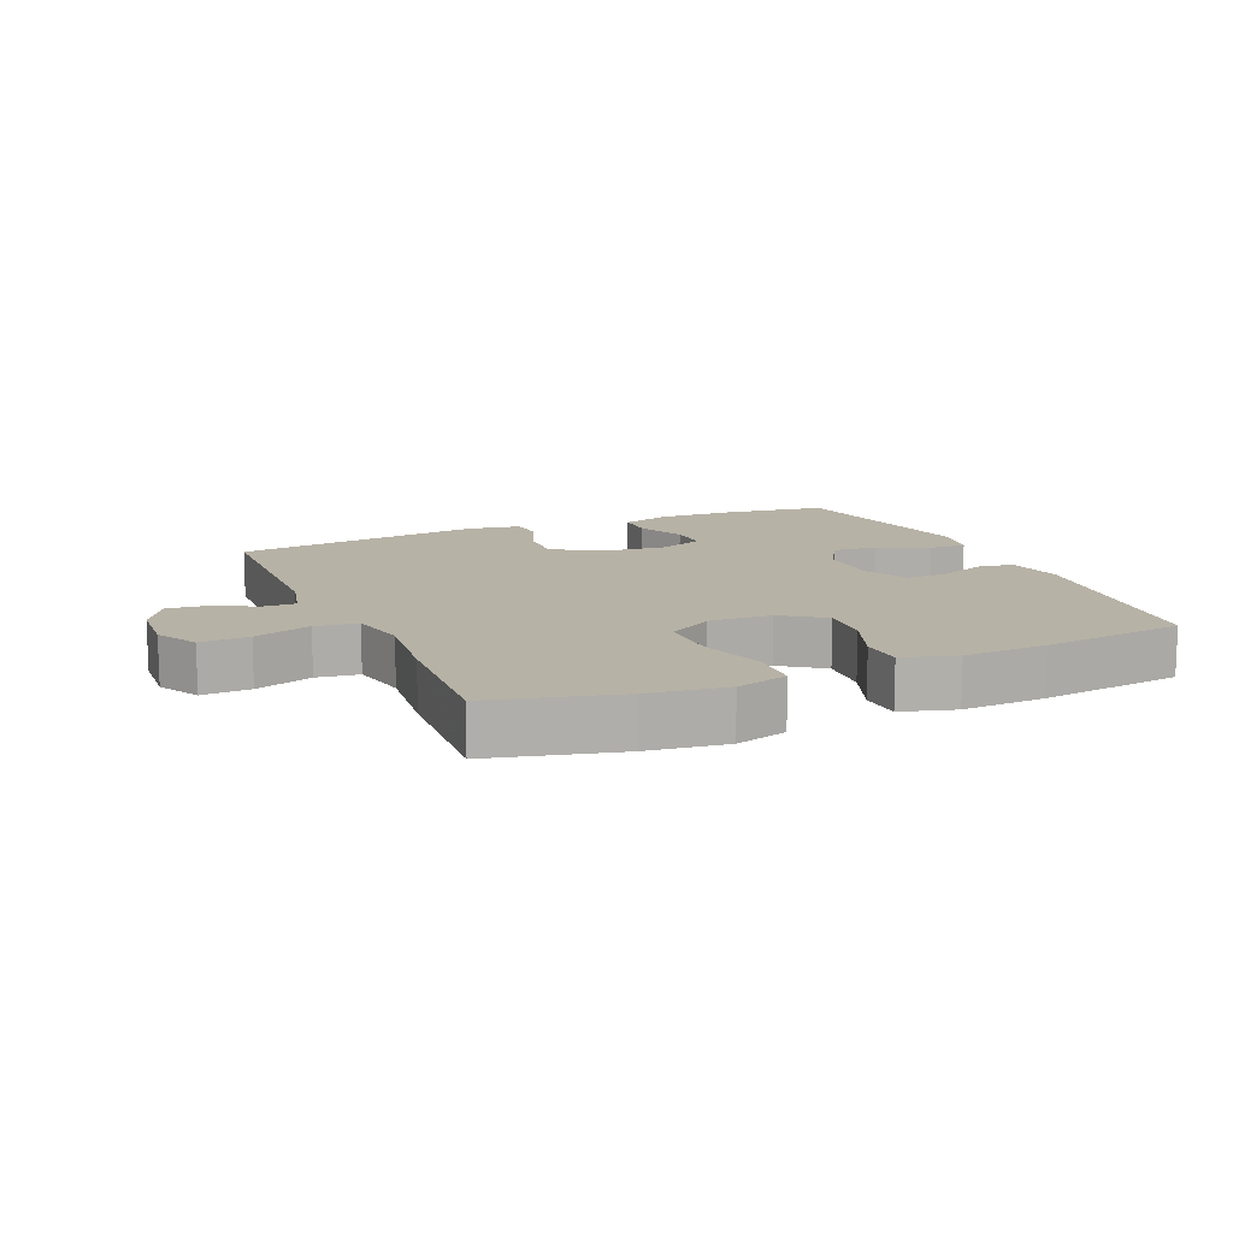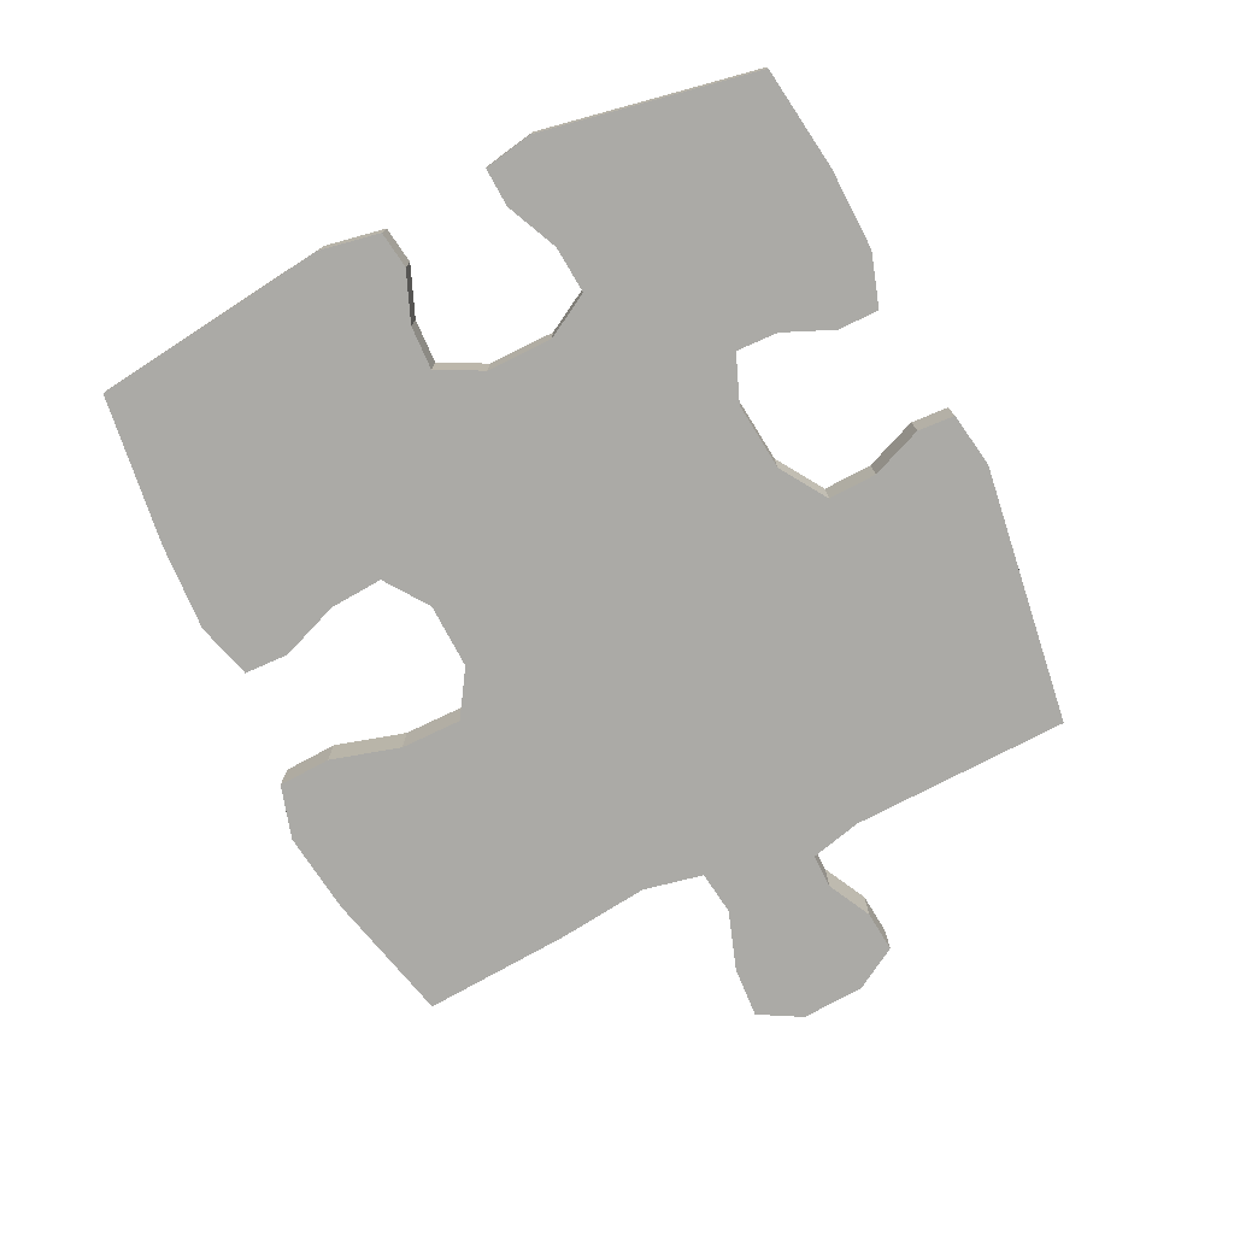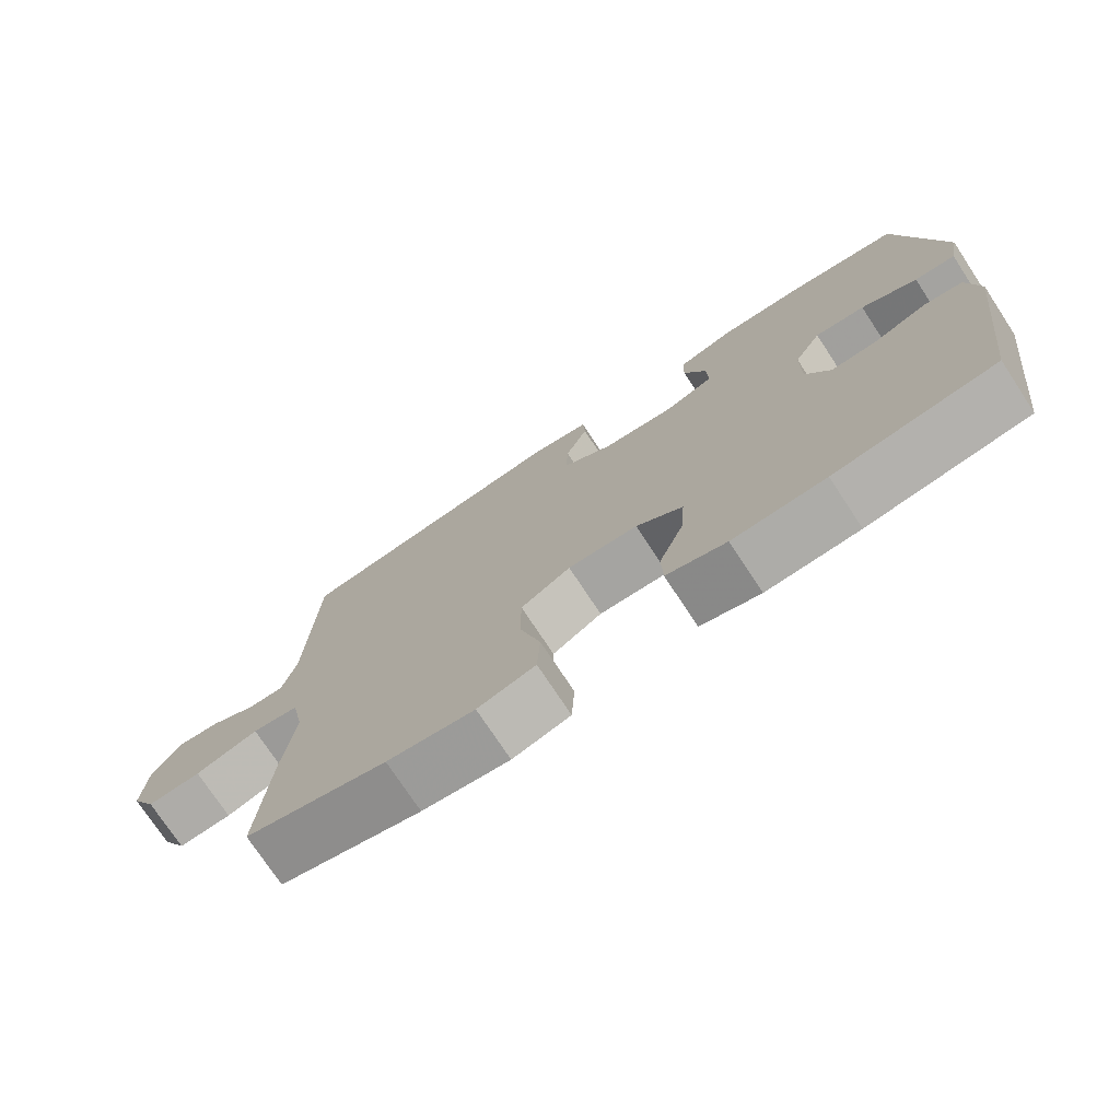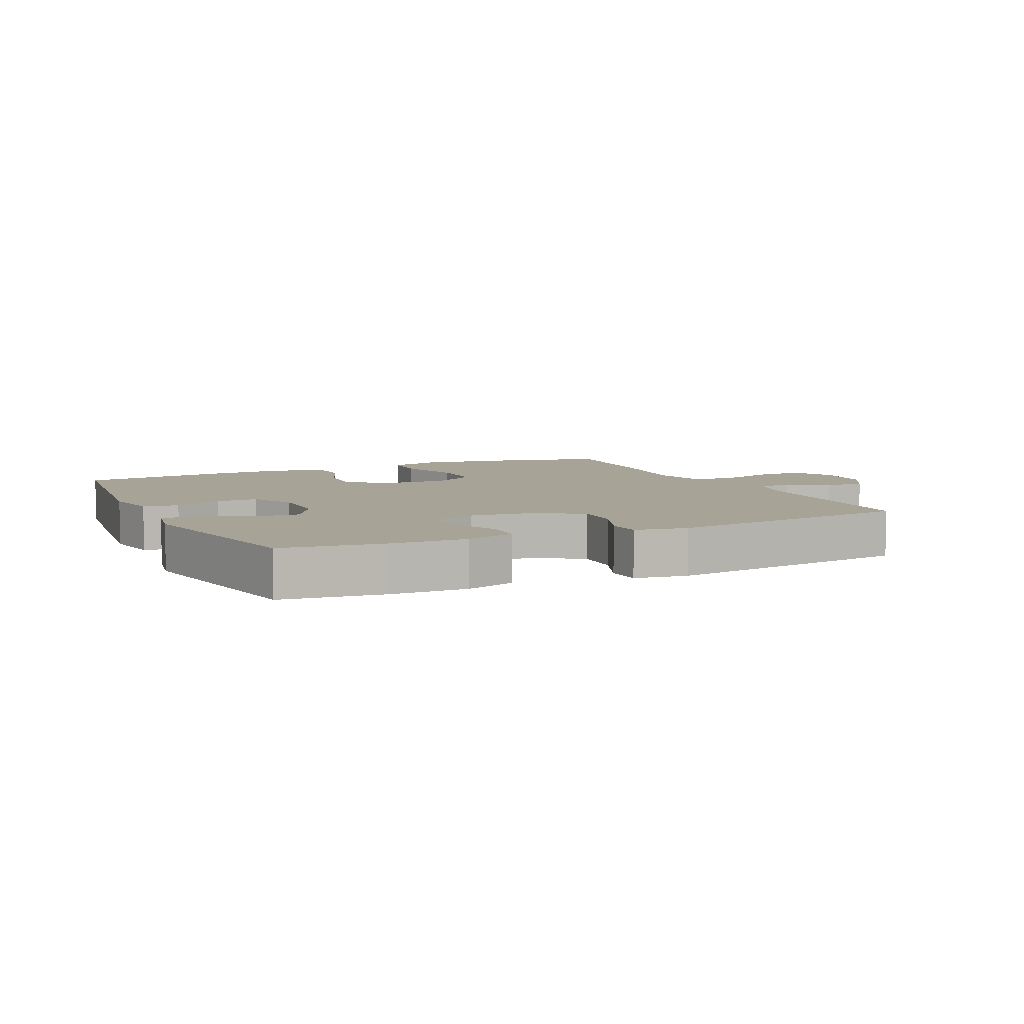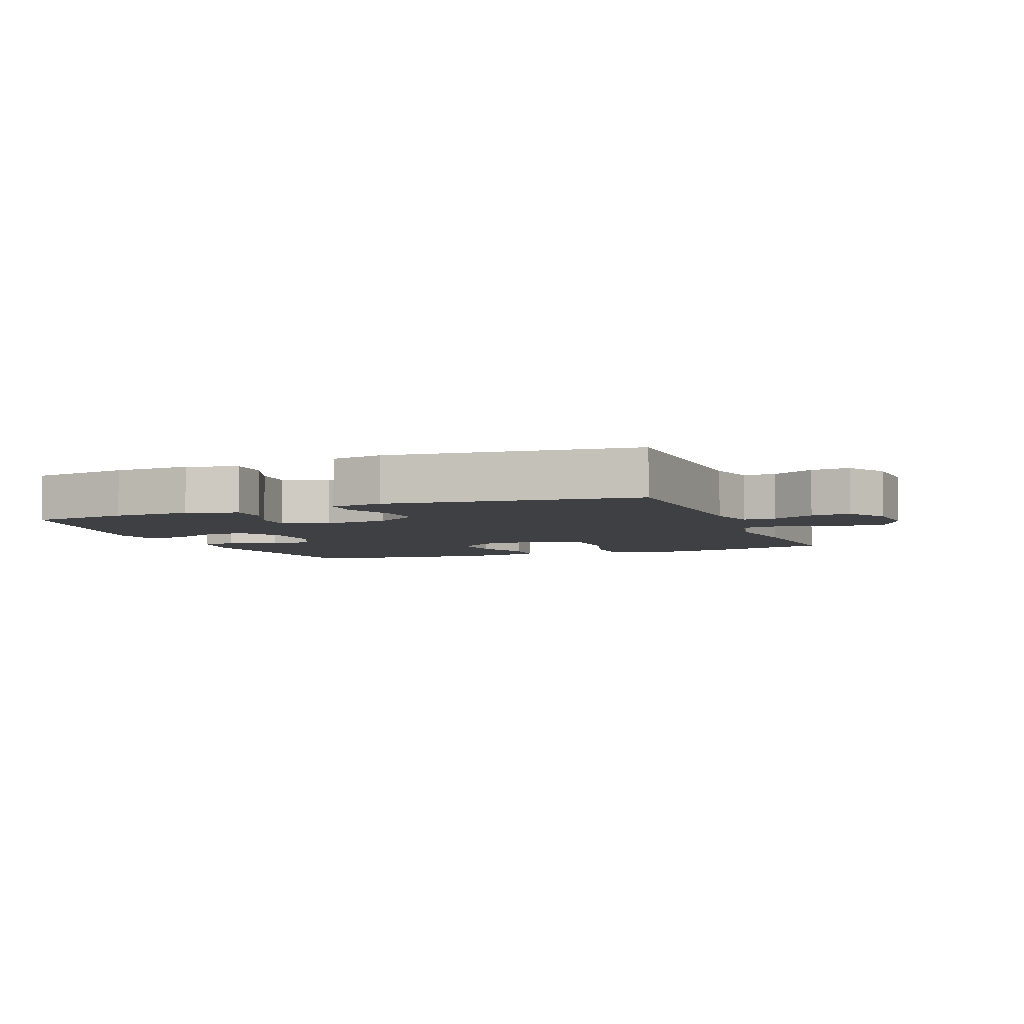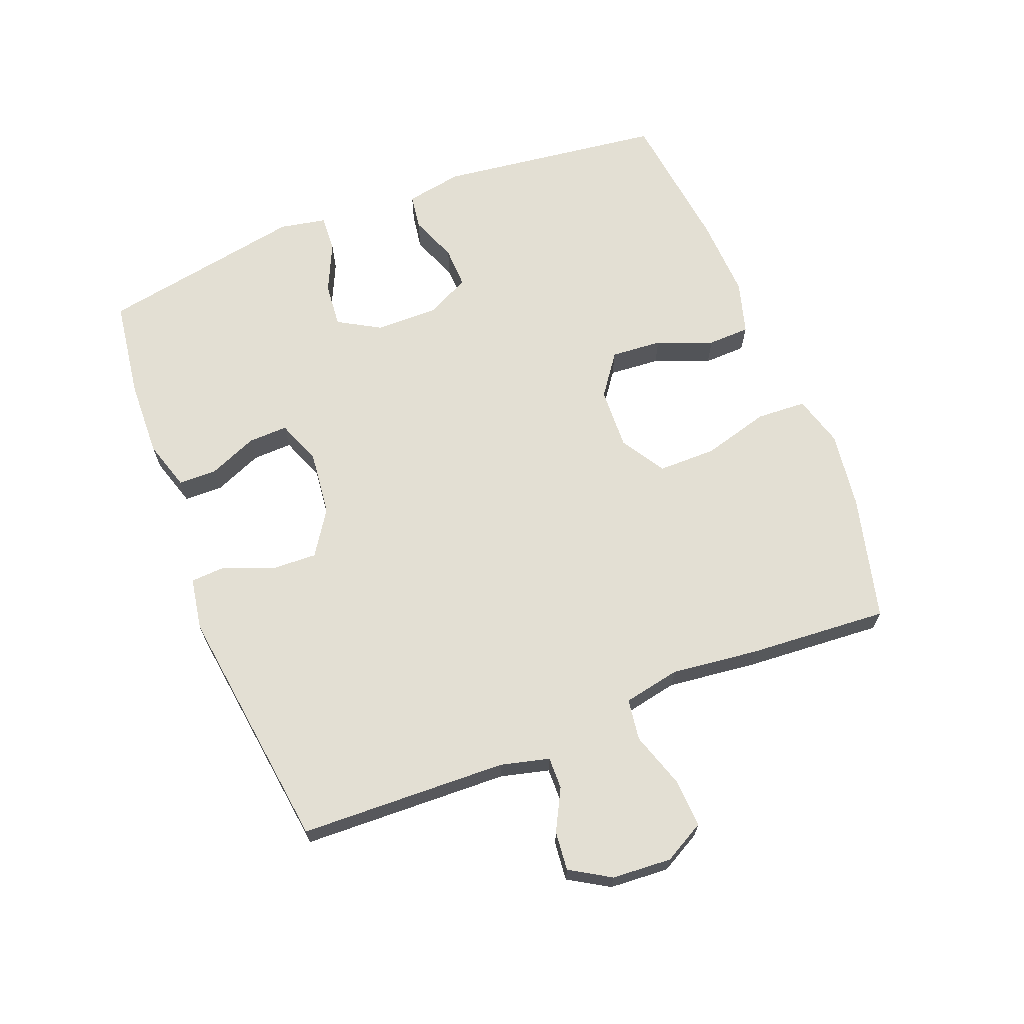
<metadata>
{"format":"obj","ext":"obj","renderer":"f3d","projection":"perspective","resolution":1024,"background":"white","views":[{"elev":12.4,"azim":156.5,"up":"+Y"},{"elev":-75.8,"azim":-64.4,"up":"+Y"},{"elev":-74.9,"azim":-146.6,"up":"+Z"},{"elev":6.7,"azim":-25.4,"up":"+Y"},{"elev":-5.1,"azim":21.6,"up":"+Y"},{"elev":67.0,"azim":68.6,"up":"+Y"}]}
</metadata>
<code>
v -0.5 0.07 0.5
v -0.345 0.07 0.522
v -0.224 0.07 0.526
v -0.146 0.07 0.502
v -0.145 0.07 0.442
v -0.177 0.07 0.366
v -0.179 0.07 0.304
v -0.109 0.07 0.277
v -0.008 0.07 0.288
v 0.062 0.07 0.334
v 0.059 0.07 0.406
v 0.028 0.07 0.482
v 0.031 0.07 0.537
v 0.113 0.07 0.551
v 0.5 0.07 0.5
v 0.511 0.07 0.175
v 0.53 0.07 0.099
v 0.58 0.07 0.1
v 0.645 0.07 0.134
v 0.706 0.07 0.14
v 0.744 0.07 0.077
v 0.75 0.07 -0.016
v 0.715 0.07 -0.08
v 0.64 0.07 -0.076
v 0.552 0.07 -0.047
v 0.487 0.07 -0.056
v 0.469 0.07 -0.145
v 0.485 0.07 -0.28
v 0.5 0.07 -0.5
v 0.304 0.07 -0.549
v 0.183 0.07 -0.565
v 0.103 0.07 -0.542
v 0.099 0.07 -0.464
v 0.128 0.07 -0.36
v 0.128 0.07 -0.269
v 0.059 0.07 -0.226
v -0.038 0.07 -0.23
v -0.103 0.07 -0.277
v -0.097 0.07 -0.357
v -0.063 0.07 -0.444
v -0.065 0.07 -0.51
v -0.148 0.07 -0.534
v -0.277 0.07 -0.528
v -0.5 0.07 -0.5
v -0.545 0.07 -0.147
v -0.529 0.07 -0.058
v -0.474 0.07 -0.05
v -0.4 0.07 -0.079
v -0.335 0.07 -0.081
v -0.301 0.07 -0.013
v -0.302 0.07 0.085
v -0.34 0.07 0.151
v -0.41 0.07 0.145
v -0.488 0.07 0.109
v -0.545 0.07 0.106
v -0.559 0.07 0.179
v -0.5 0 0.5
v -0.345 0 0.522
v -0.224 0 0.526
v -0.146 0 0.502
v -0.145 0 0.442
v -0.177 0 0.366
v -0.179 0 0.304
v -0.109 0 0.277
v -0.008 0 0.288
v 0.062 0 0.334
v 0.059 0 0.406
v 0.028 0 0.482
v 0.031 0 0.537
v 0.113 0 0.551
v 0.5 0 0.5
v 0.511 0 0.175
v 0.53 0 0.099
v 0.58 0 0.1
v 0.645 0 0.134
v 0.706 0 0.14
v 0.744 0 0.077
v 0.75 0 -0.016
v 0.715 0 -0.08
v 0.64 0 -0.076
v 0.552 0 -0.047
v 0.487 0 -0.056
v 0.469 0 -0.145
v 0.485 0 -0.28
v 0.5 0 -0.5
v 0.304 0 -0.549
v 0.183 0 -0.565
v 0.103 0 -0.542
v 0.099 0 -0.464
v 0.128 0 -0.36
v 0.128 0 -0.269
v 0.059 0 -0.226
v -0.038 0 -0.23
v -0.103 0 -0.277
v -0.097 0 -0.357
v -0.063 0 -0.444
v -0.065 0 -0.51
v -0.148 0 -0.534
v -0.277 0 -0.528
v -0.5 0 -0.5
v -0.545 0 -0.147
v -0.529 0 -0.058
v -0.474 0 -0.05
v -0.4 0 -0.079
v -0.335 0 -0.081
v -0.301 0 -0.013
v -0.302 0 0.085
v -0.34 0 0.151
v -0.41 0 0.145
v -0.488 0 0.109
v -0.545 0 0.106
v -0.559 0 0.179
f 4 5 6
f 3 4 6
f 2 3 6
f 1 2 6
f 56 1 6
f 55 56 6
f 54 55 6
f 53 54 6
f 52 53 6 7
f 51 52 7 8
f 50 51 8 9
f 49 50 9 10
f 46 47 48
f 45 46 48
f 44 45 48
f 43 44 48
f 42 43 48
f 41 42 48
f 40 41 48
f 39 40 48
f 38 39 48 49
f 37 38 49 10
f 32 33 34
f 31 32 34
f 30 31 34
f 29 30 34
f 28 29 34
f 27 28 34
f 26 27 34 35
f 23 24 25
f 22 23 25
f 21 22 25
f 20 21 25
f 19 20 25
f 18 19 25
f 17 18 25 26
f 26 35 36
f 17 26 36
f 16 17 36
f 14 15 16
f 13 14 16
f 12 13 16
f 11 12 16
f 16 36 37 10
f 10 11 16
f 62 61 60
f 62 60 59
f 62 59 58
f 62 58 57
f 62 57 112
f 62 112 111
f 62 111 110
f 62 110 109
f 63 62 109 108
f 64 63 108 107
f 65 64 107 106
f 66 65 106 105
f 104 103 102
f 104 102 101
f 104 101 100
f 104 100 99
f 104 99 98
f 104 98 97
f 104 97 96
f 104 96 95
f 105 104 95 94
f 66 105 94 93
f 90 89 88
f 90 88 87
f 90 87 86
f 90 86 85
f 90 85 84
f 90 84 83
f 91 90 83 82
f 81 80 79
f 81 79 78
f 81 78 77
f 81 77 76
f 81 76 75
f 81 75 74
f 82 81 74 73
f 92 91 82
f 92 82 73
f 92 73 72
f 72 71 70
f 72 70 69
f 72 69 68
f 72 68 67
f 66 93 92 72
f 72 67 66
f 1 57 58 2
f 2 58 59 3
f 3 59 60 4
f 4 60 61 5
f 5 61 62 6
f 6 62 63 7
f 7 63 64 8
f 8 64 65 9
f 9 65 66 10
f 10 66 67 11
f 11 67 68 12
f 12 68 69 13
f 13 69 70 14
f 14 70 71 15
f 15 71 72 16
f 16 72 73 17
f 17 73 74 18
f 18 74 75 19
f 19 75 76 20
f 20 76 77 21
f 21 77 78 22
f 22 78 79 23
f 23 79 80 24
f 24 80 81 25
f 25 81 82 26
f 26 82 83 27
f 27 83 84 28
f 28 84 85 29
f 29 85 86 30
f 30 86 87 31
f 31 87 88 32
f 32 88 89 33
f 33 89 90 34
f 34 90 91 35
f 35 91 92 36
f 36 92 93 37
f 37 93 94 38
f 38 94 95 39
f 39 95 96 40
f 40 96 97 41
f 41 97 98 42
f 42 98 99 43
f 43 99 100 44
f 44 100 101 45
f 45 101 102 46
f 46 102 103 47
f 47 103 104 48
f 48 104 105 49
f 49 105 106 50
f 50 106 107 51
f 51 107 108 52
f 52 108 109 53
f 53 109 110 54
f 54 110 111 55
f 55 111 112 56
f 56 112 57 1

</code>
